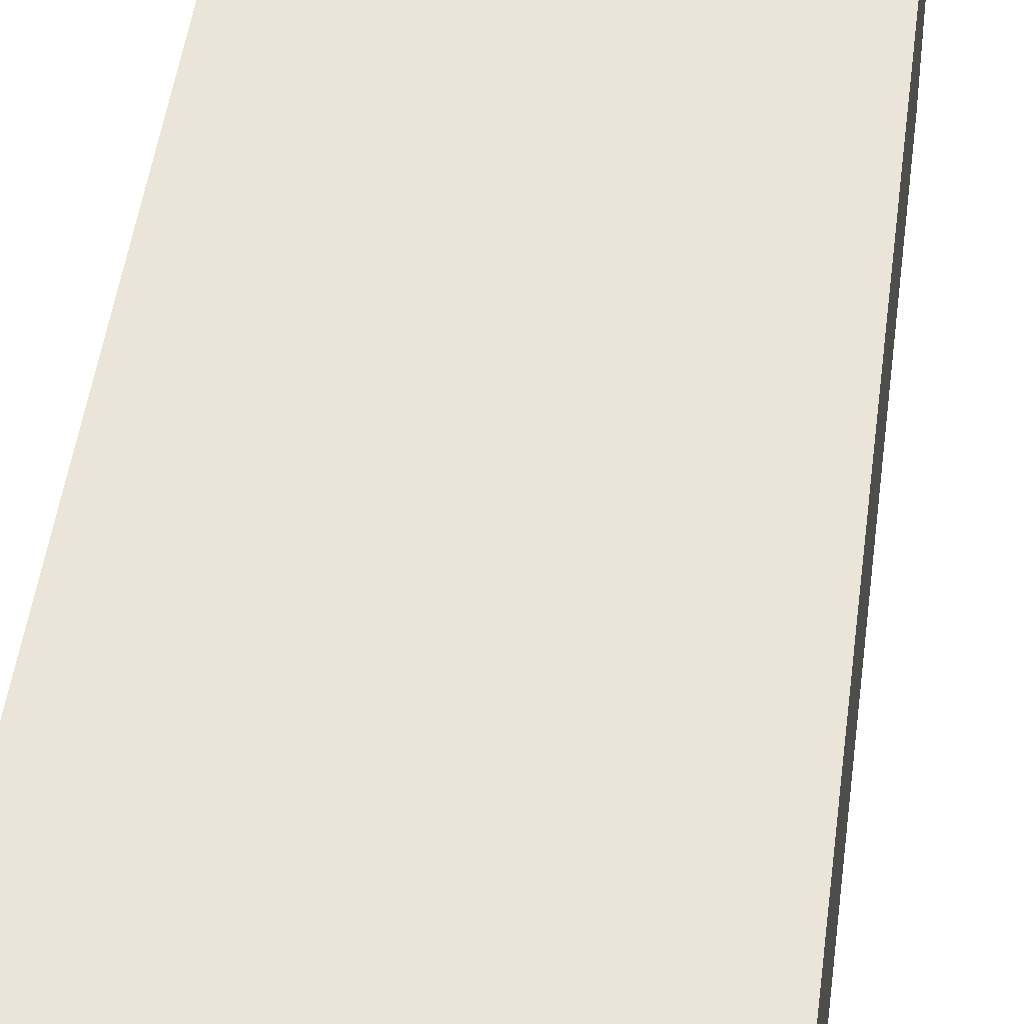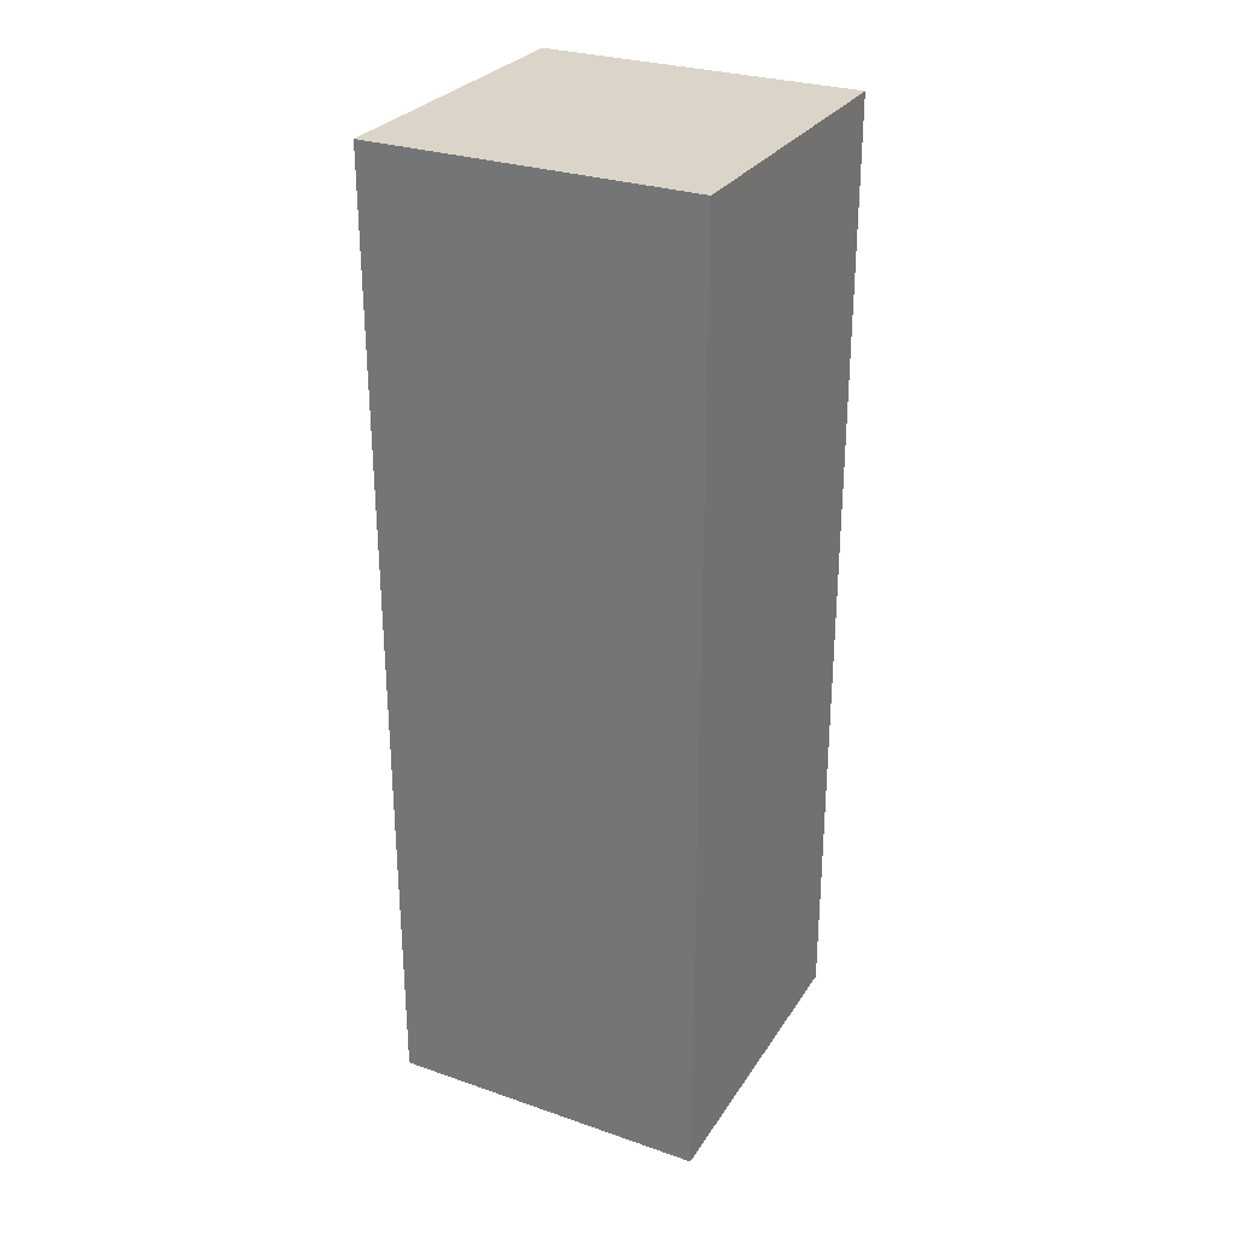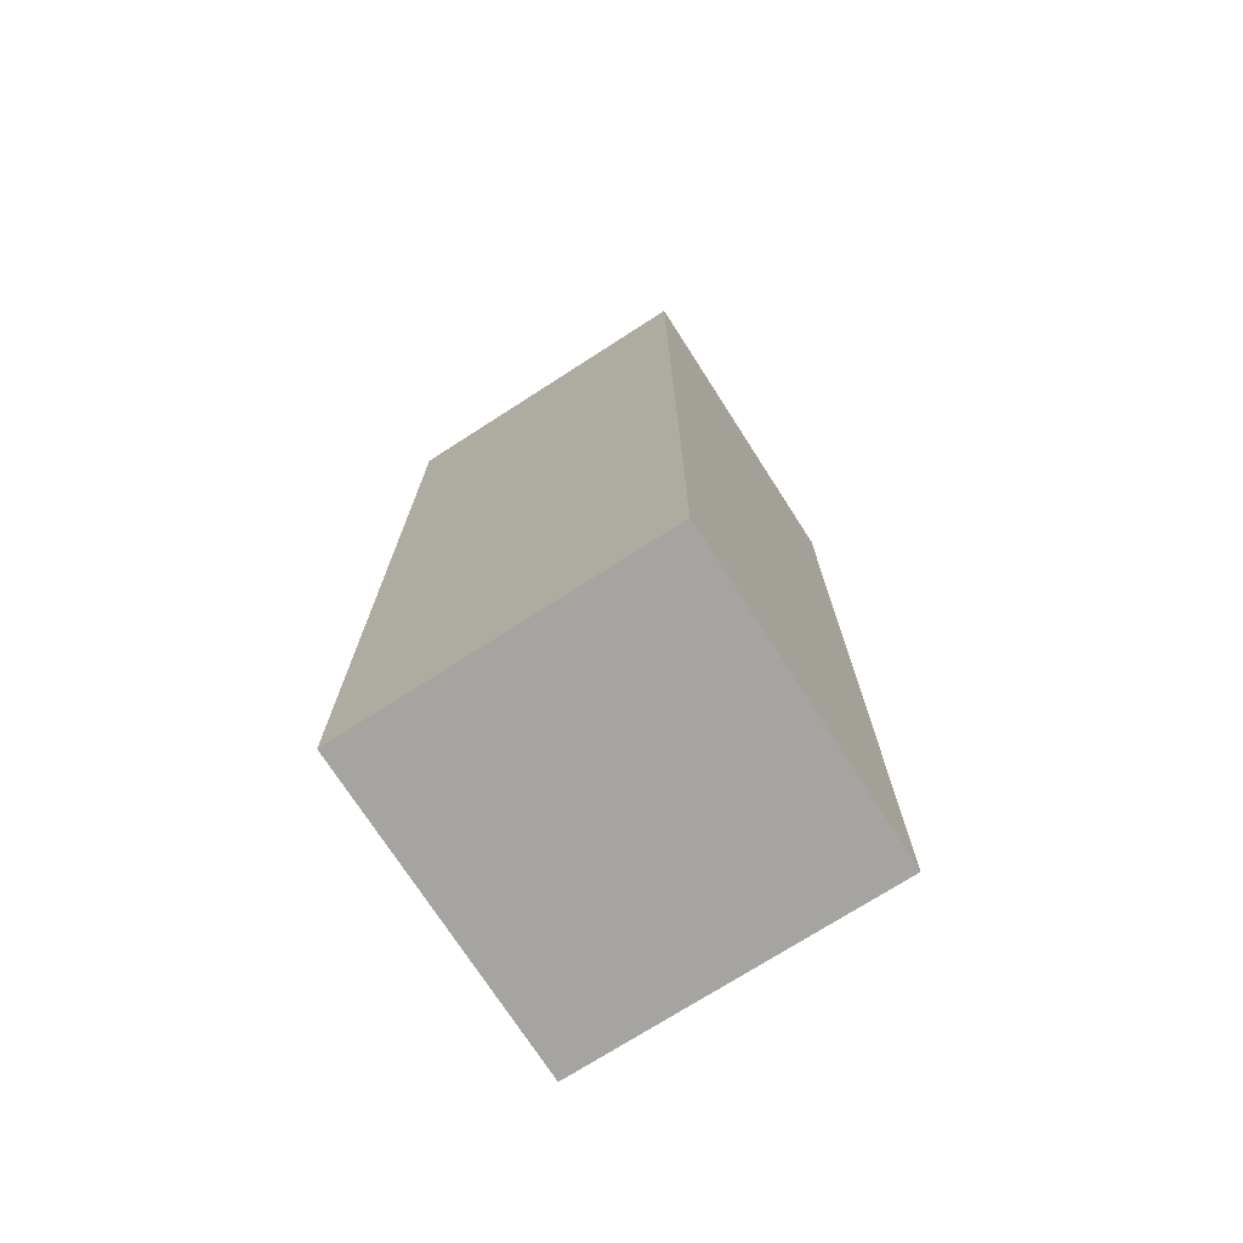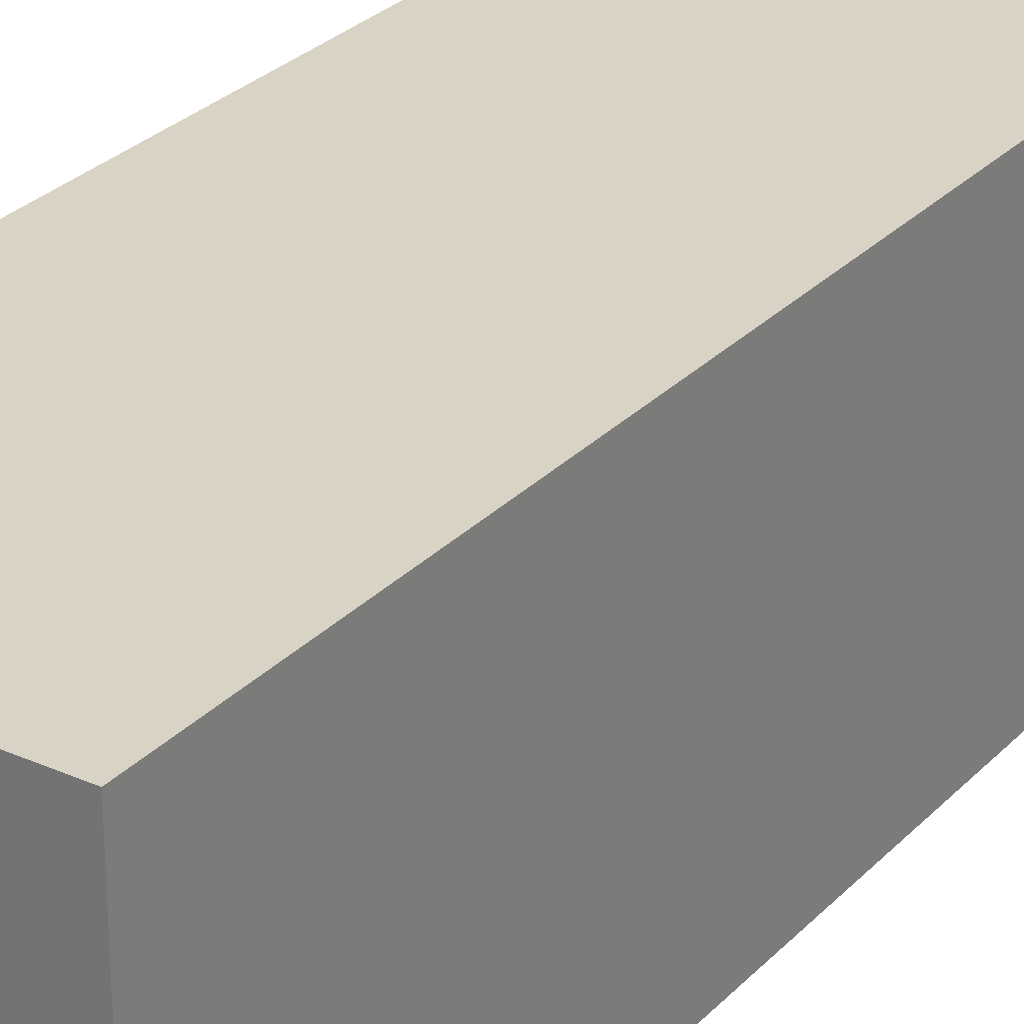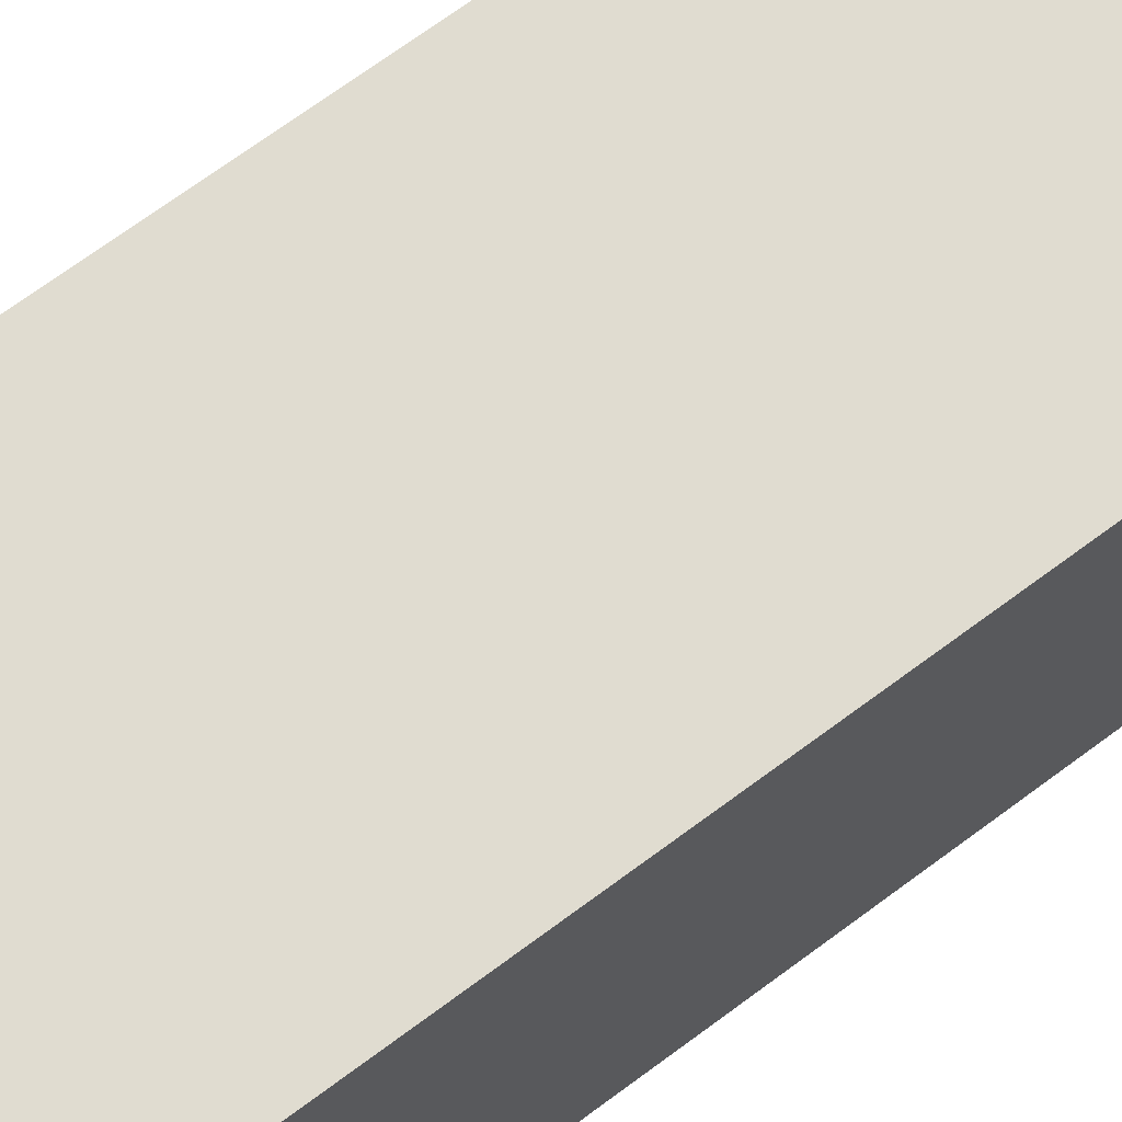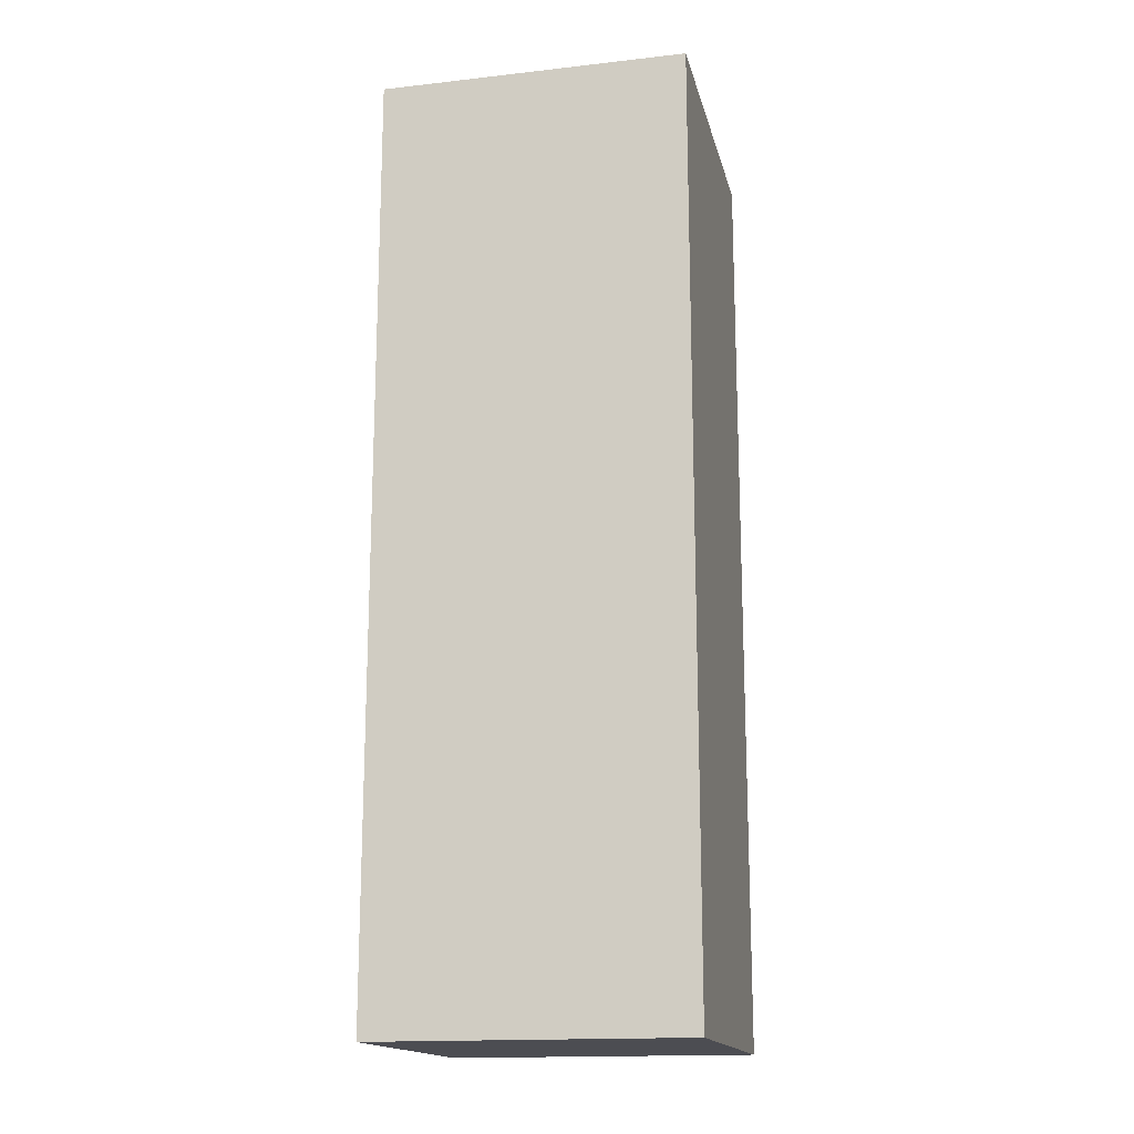
<metadata>
{"format":"obj","ext":"obj","renderer":"f3d","projection":"perspective","resolution":1024,"background":"white","views":[{"elev":45.3,"azim":7.1,"up":"+Y"},{"elev":29.2,"azim":-153.1,"up":"+Z"},{"elev":-73.4,"azim":-147.3,"up":"+Z"},{"elev":28.3,"azim":33.9,"up":"+Y"},{"elev":69.6,"azim":53.3,"up":"+Y"},{"elev":-16.4,"azim":-77.1,"up":"+Z"}]}
</metadata>
<code>
v 667.5 3.611e+04 -106.4
v 667.5 3.611e+04 804.3
v 367.5 3.611e+04 804.3
v 367.5 3.611e+04 -106.4
v 367.5 3.611e+04 -106.4
v 367.5 3.611e+04 804.3
v 367.5 3.581e+04 804.3
v 367.5 3.581e+04 -106.4
v 367.5 3.581e+04 -106.4
v 367.5 3.581e+04 804.3
v 667.5 3.581e+04 804.3
v 667.5 3.581e+04 -106.4
v 667.5 3.581e+04 -106.4
v 667.5 3.581e+04 804.3
v 667.5 3.611e+04 804.3
v 667.5 3.611e+04 -106.4
v 667.5 3.611e+04 -106.4
v 367.5 3.611e+04 -106.4
v 367.5 3.581e+04 -106.4
v 667.5 3.581e+04 -106.4
v 367.5 3.611e+04 804.3
v 667.5 3.611e+04 804.3
v 667.5 3.581e+04 804.3
v 367.5 3.581e+04 804.3
f 23 21 24
f 23 22 21
f 19 17 20
f 19 18 17
f 15 13 16
f 15 14 13
f 11 9 12
f 11 10 9
f 7 5 8
f 7 6 5
f 3 1 4
f 3 2 1

</code>
